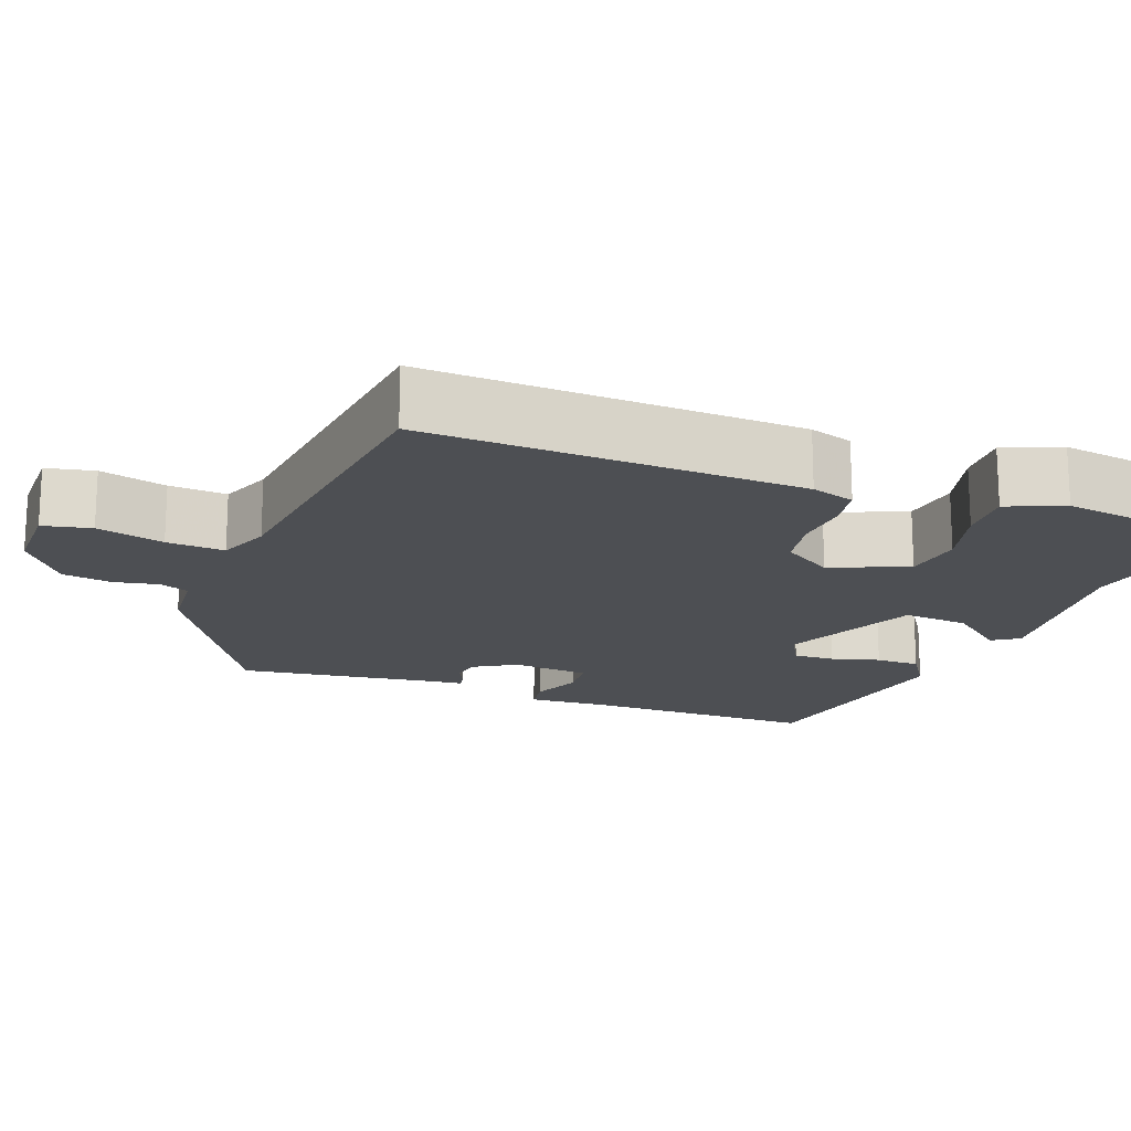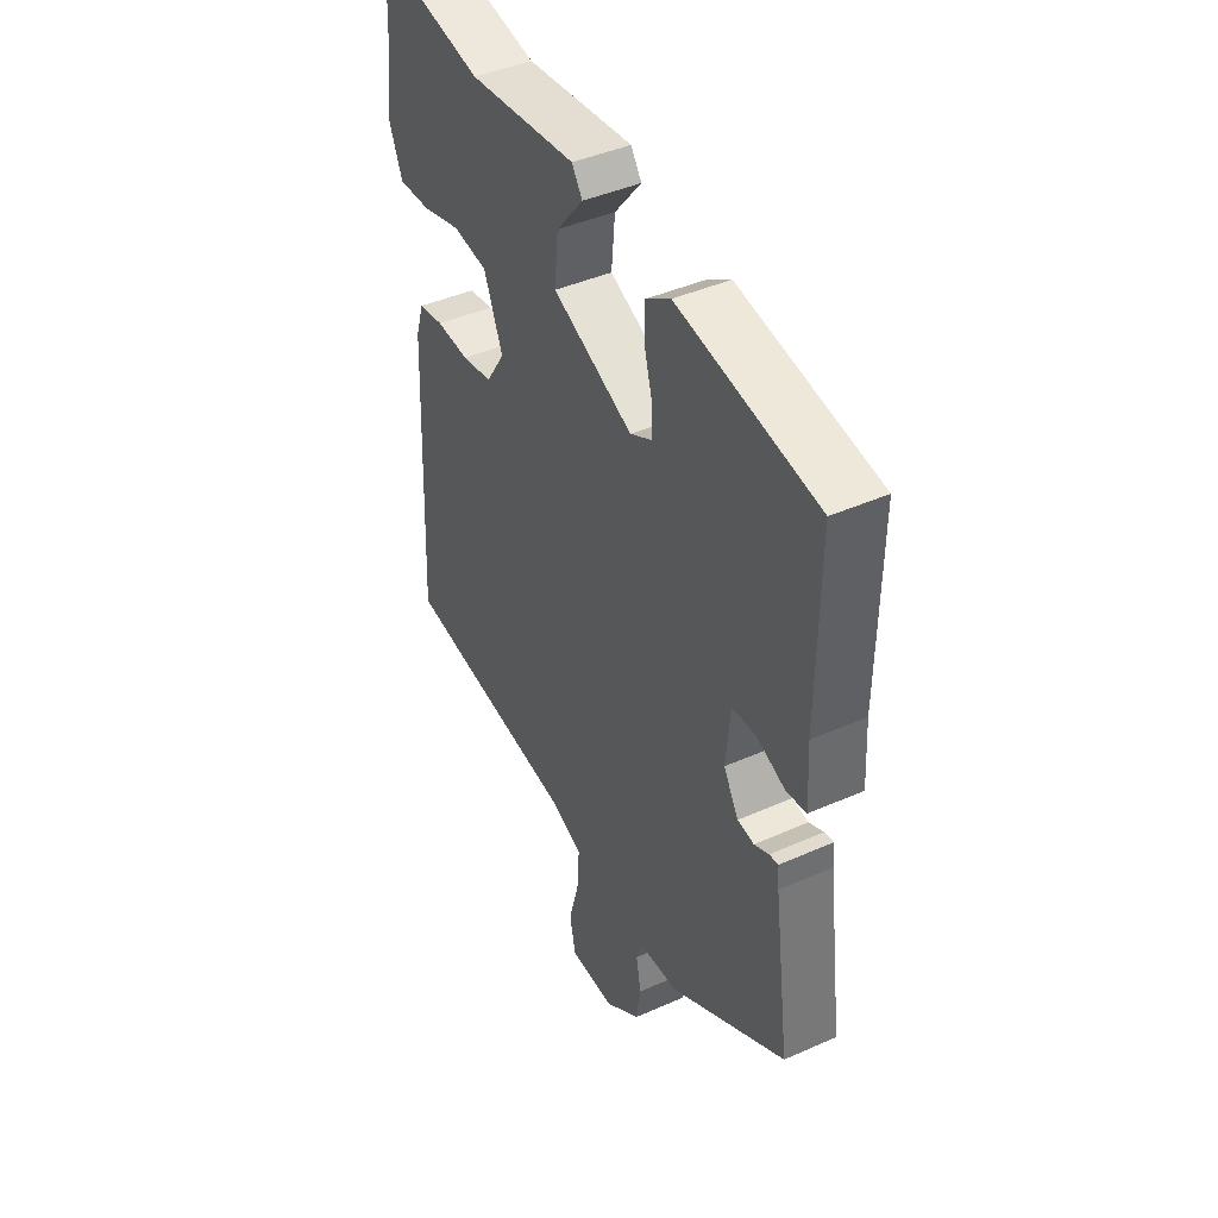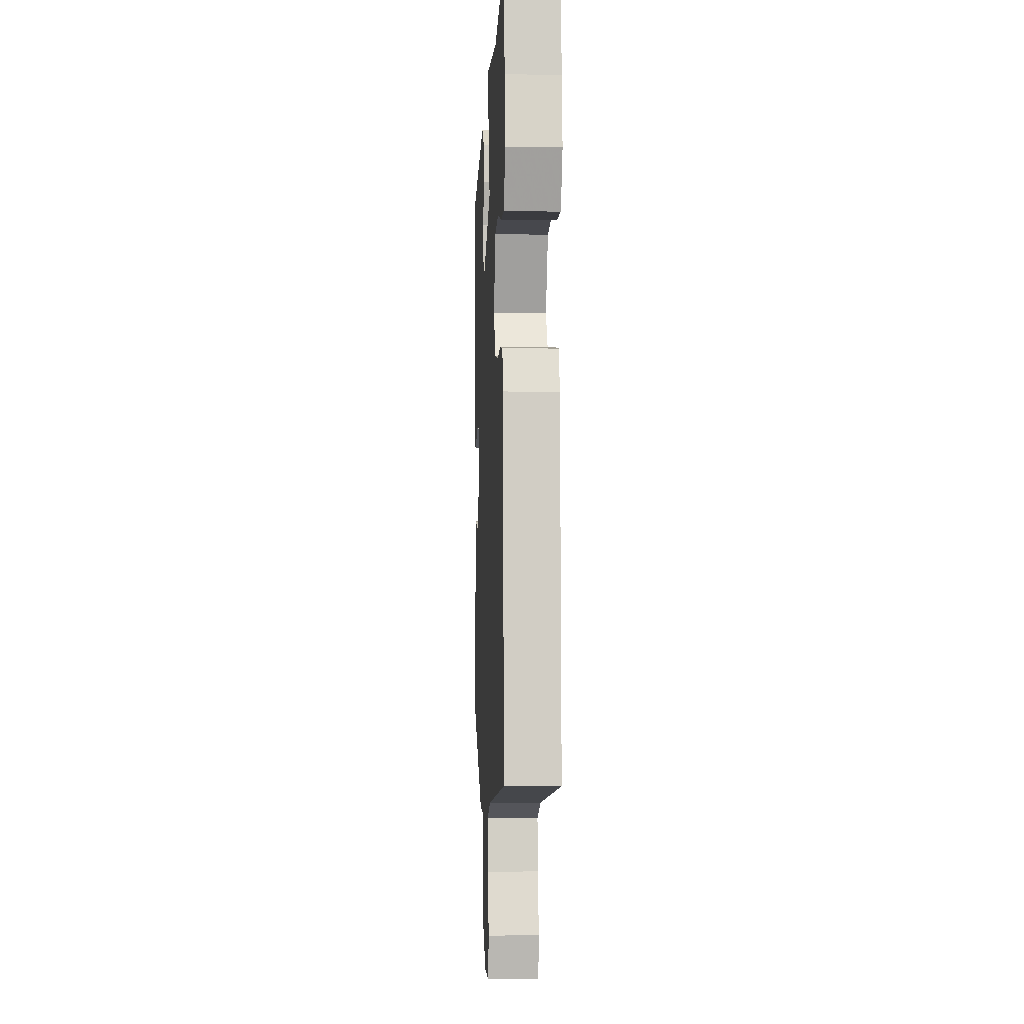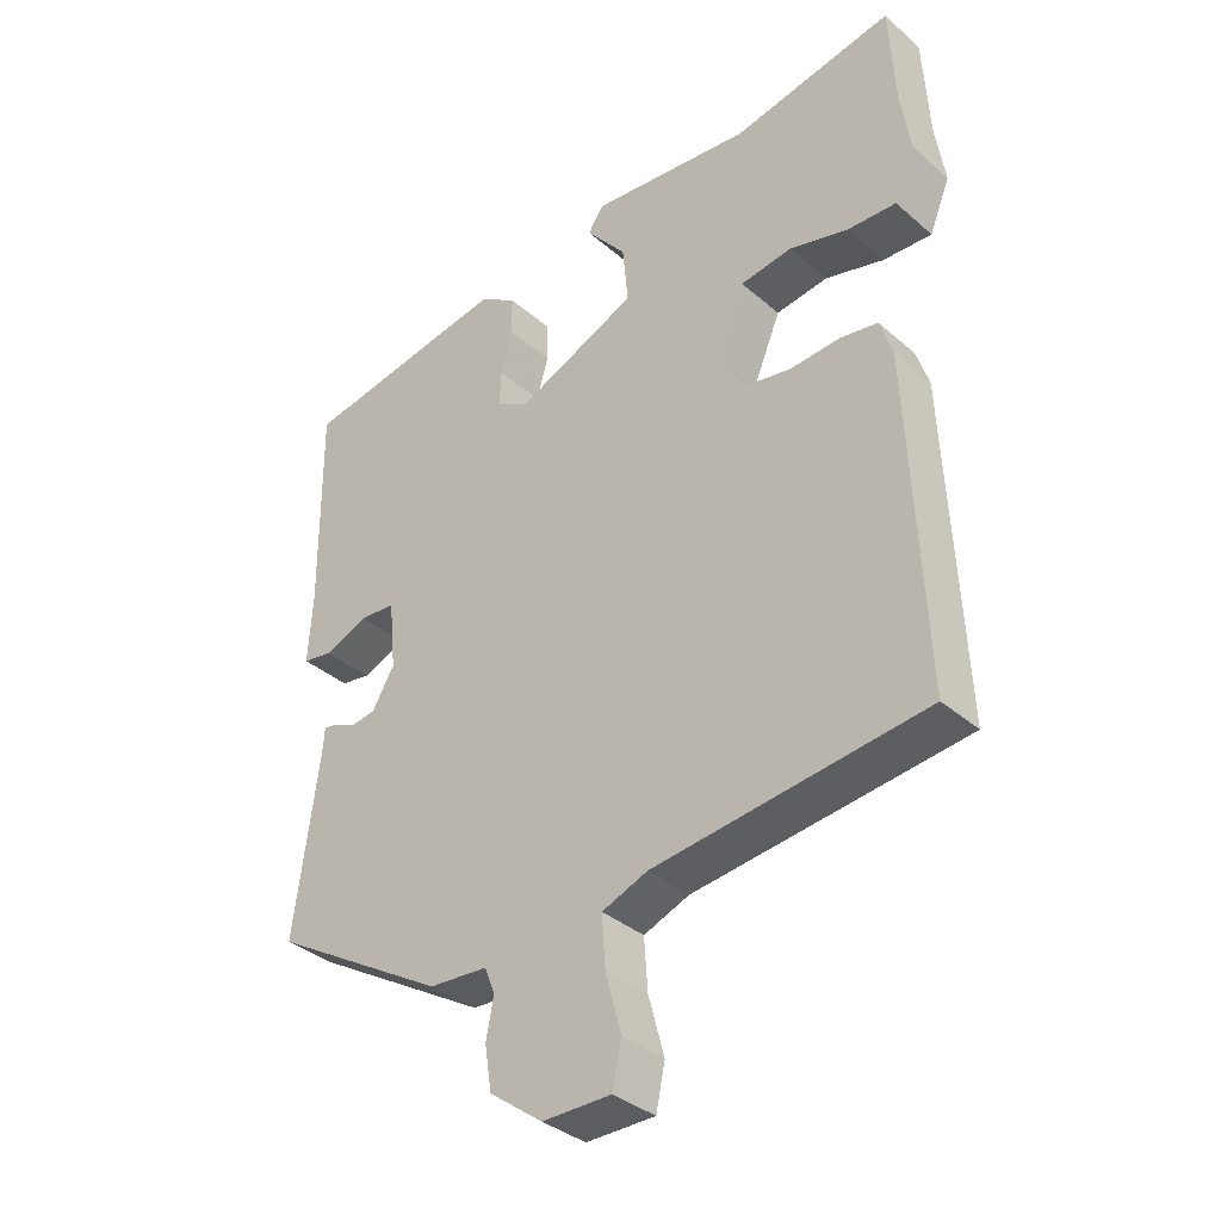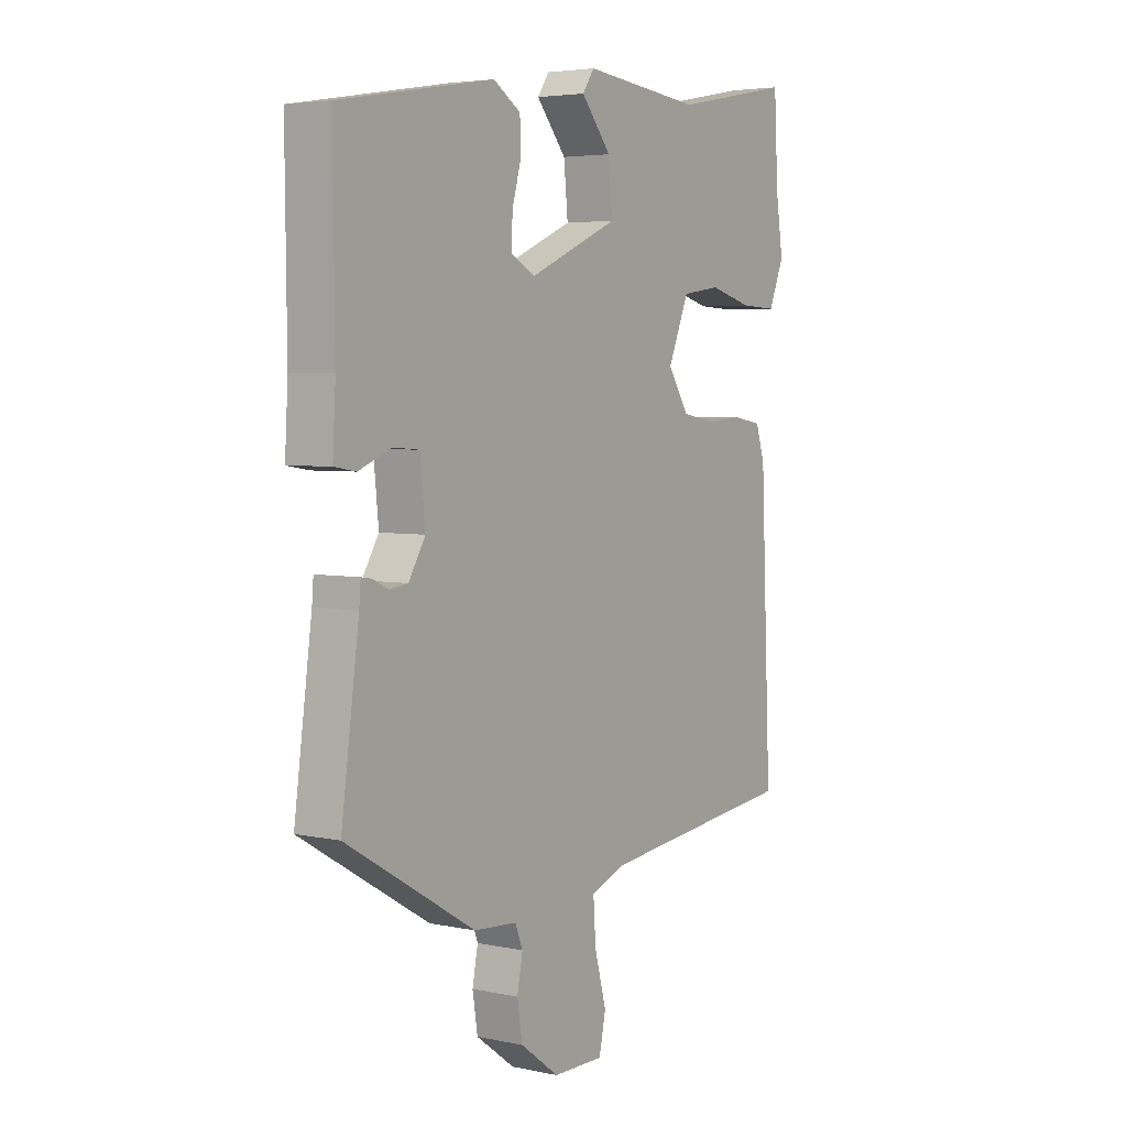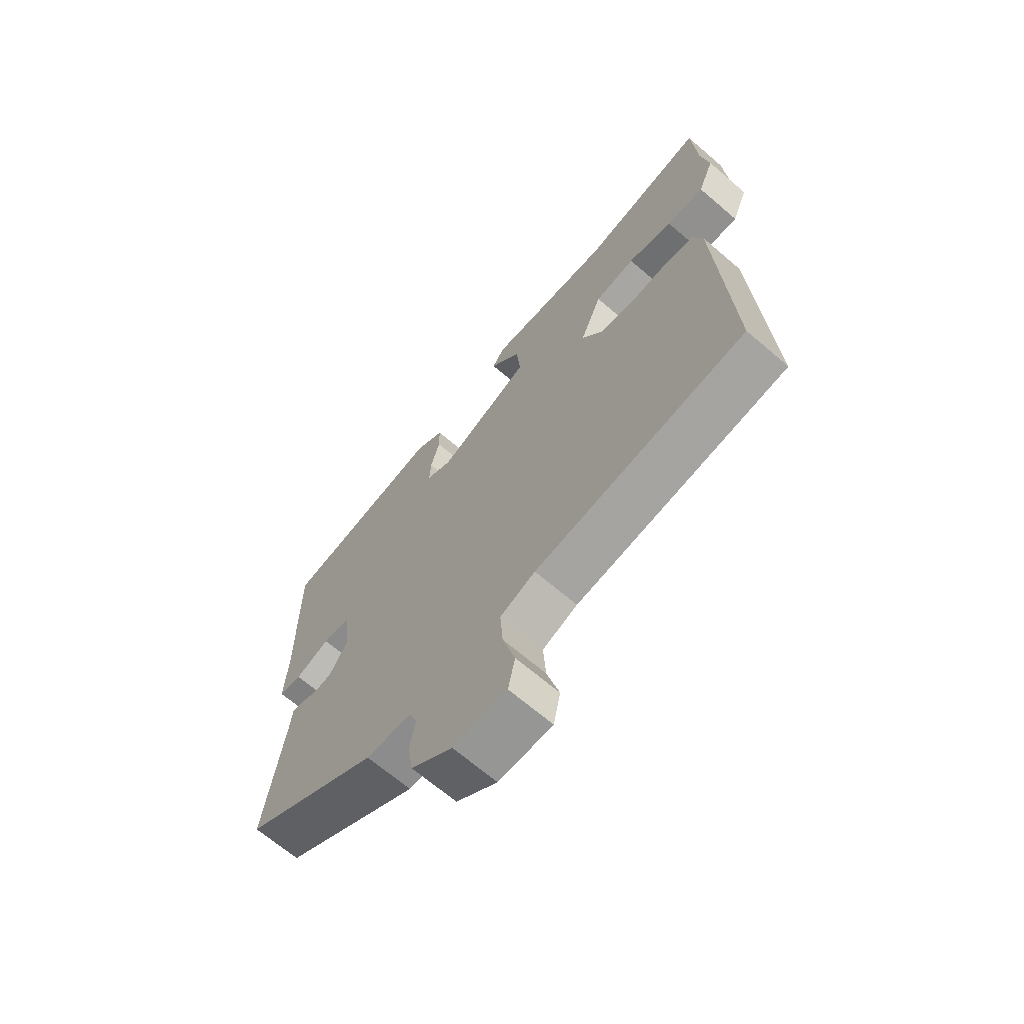
<metadata>
{"format":"obj","ext":"obj","renderer":"f3d","projection":"perspective","resolution":1024,"background":"white","views":[{"elev":-17.6,"azim":-110.5,"up":"+Y"},{"elev":42.8,"azim":62.2,"up":"+Z"},{"elev":-3.6,"azim":-93.0,"up":"+Z"},{"elev":-35.8,"azim":-138.4,"up":"+Z"},{"elev":4.3,"azim":124.4,"up":"+Z"},{"elev":-67.7,"azim":-130.6,"up":"+Z"}]}
</metadata>
<code>
v 0.485 0.07 -0.397
v 0.23 0.07 -0.548
v 0.145 0.07 -0.554
v 0.13 0.07 -0.592
v 0.141 0.07 -0.649
v 0.131 0.07 -0.713
v 0.054 0.07 -0.77
v -0.046 0.07 -0.77
v -0.059 0.07 -0.708
v -0.036 0.07 -0.622
v -0.031 0.07 -0.548
v -0.097 0.07 -0.522
v -0.491 0.07 -0.476
v -0.47 0.07 0.005
v -0.452 0.07 0.061
v -0.397 0.07 0.07
v -0.325 0.07 0.065
v -0.258 0.07 0.077
v -0.217 0.07 0.141
v -0.258 0.07 0.24
v -0.334 0.07 0.251
v -0.419 0.07 0.228
v -0.49 0.07 0.225
v -0.52 0.07 0.298
v -0.506 0.07 0.391
v -0.498 0.07 0.541
v -0.264 0.07 0.495
v -0.029 0.07 0.52
v -0.006 0.07 0.486
v -0.065 0.07 0.414
v -0.073 0.07 0.329
v 0.103 0.07 0.252
v 0.151 0.07 0.278
v 0.149 0.07 0.331
v 0.132 0.07 0.393
v 0.133 0.07 0.45
v 0.187 0.07 0.485
v 0.492 0.07 0.432
v 0.489 0.07 0.131
v 0.495 0.07 0.027
v 0.452 0.07 0.02
v 0.388 0.07 0.046
v 0.336 0.07 0.042
v 0.326 0.07 -0.058
v 0.359 0.07 -0.113
v 0.395 0.07 -0.118
v 0.427 0.07 -0.103
v 0.447 0.07 -0.1
v 0.45 0.07 -0.138
v 0.485 0 -0.397
v 0.23 0 -0.548
v 0.145 0 -0.554
v 0.13 0 -0.592
v 0.141 0 -0.649
v 0.131 0 -0.713
v 0.054 0 -0.77
v -0.046 0 -0.77
v -0.059 0 -0.708
v -0.036 0 -0.622
v -0.031 0 -0.548
v -0.097 0 -0.522
v -0.491 0 -0.476
v -0.47 0 0.005
v -0.452 0 0.061
v -0.397 0 0.07
v -0.325 0 0.065
v -0.258 0 0.077
v -0.217 0 0.141
v -0.258 0 0.24
v -0.334 0 0.251
v -0.419 0 0.228
v -0.49 0 0.225
v -0.52 0 0.298
v -0.506 0 0.391
v -0.498 0 0.541
v -0.264 0 0.495
v -0.029 0 0.52
v -0.006 0 0.486
v -0.065 0 0.414
v -0.073 0 0.329
v 0.103 0 0.252
v 0.151 0 0.278
v 0.149 0 0.331
v 0.132 0 0.393
v 0.133 0 0.45
v 0.187 0 0.485
v 0.492 0 0.432
v 0.489 0 0.131
v 0.495 0 0.027
v 0.452 0 0.02
v 0.388 0 0.046
v 0.336 0 0.042
v 0.326 0 -0.058
v 0.359 0 -0.113
v 0.395 0 -0.118
v 0.427 0 -0.103
v 0.447 0 -0.1
v 0.45 0 -0.138
f 46 47 48 49
f 45 46 49 1
f 44 45 1 2
f 43 44 2 3
f 39 40 41 42
f 39 42 43
f 38 39 43
f 37 38 43
f 34 35 36 37
f 33 34 37 43
f 32 33 43 3
f 27 28 29 30
f 25 26 27 30
f 25 30 31
f 21 22 23 24
f 20 21 24 25
f 14 15 16 17
f 12 13 14 17
f 11 12 17 18
f 7 8 9 10
f 7 10 11
f 4 5 6 7
f 20 25 31 32
f 19 20 32 3
f 7 11 18 19
f 3 4 7 19
f 98 97 96 95
f 50 98 95 94
f 51 50 94 93
f 52 51 93 92
f 91 90 89 88
f 92 91 88
f 92 88 87
f 92 87 86
f 86 85 84 83
f 92 86 83 82
f 52 92 82 81
f 79 78 77 76
f 79 76 75 74
f 80 79 74
f 73 72 71 70
f 74 73 70 69
f 66 65 64 63
f 66 63 62 61
f 67 66 61 60
f 59 58 57 56
f 60 59 56
f 56 55 54 53
f 81 80 74 69
f 52 81 69 68
f 68 67 60 56
f 68 56 53 52
f 1 50 51 2
f 2 51 52 3
f 3 52 53 4
f 4 53 54 5
f 5 54 55 6
f 6 55 56 7
f 7 56 57 8
f 8 57 58 9
f 9 58 59 10
f 10 59 60 11
f 11 60 61 12
f 12 61 62 13
f 13 62 63 14
f 14 63 64 15
f 15 64 65 16
f 16 65 66 17
f 17 66 67 18
f 18 67 68 19
f 19 68 69 20
f 20 69 70 21
f 21 70 71 22
f 22 71 72 23
f 23 72 73 24
f 24 73 74 25
f 25 74 75 26
f 26 75 76 27
f 27 76 77 28
f 28 77 78 29
f 29 78 79 30
f 30 79 80 31
f 31 80 81 32
f 32 81 82 33
f 33 82 83 34
f 34 83 84 35
f 35 84 85 36
f 36 85 86 37
f 37 86 87 38
f 38 87 88 39
f 39 88 89 40
f 40 89 90 41
f 41 90 91 42
f 42 91 92 43
f 43 92 93 44
f 44 93 94 45
f 45 94 95 46
f 46 95 96 47
f 47 96 97 48
f 48 97 98 49
f 49 98 50 1

</code>
